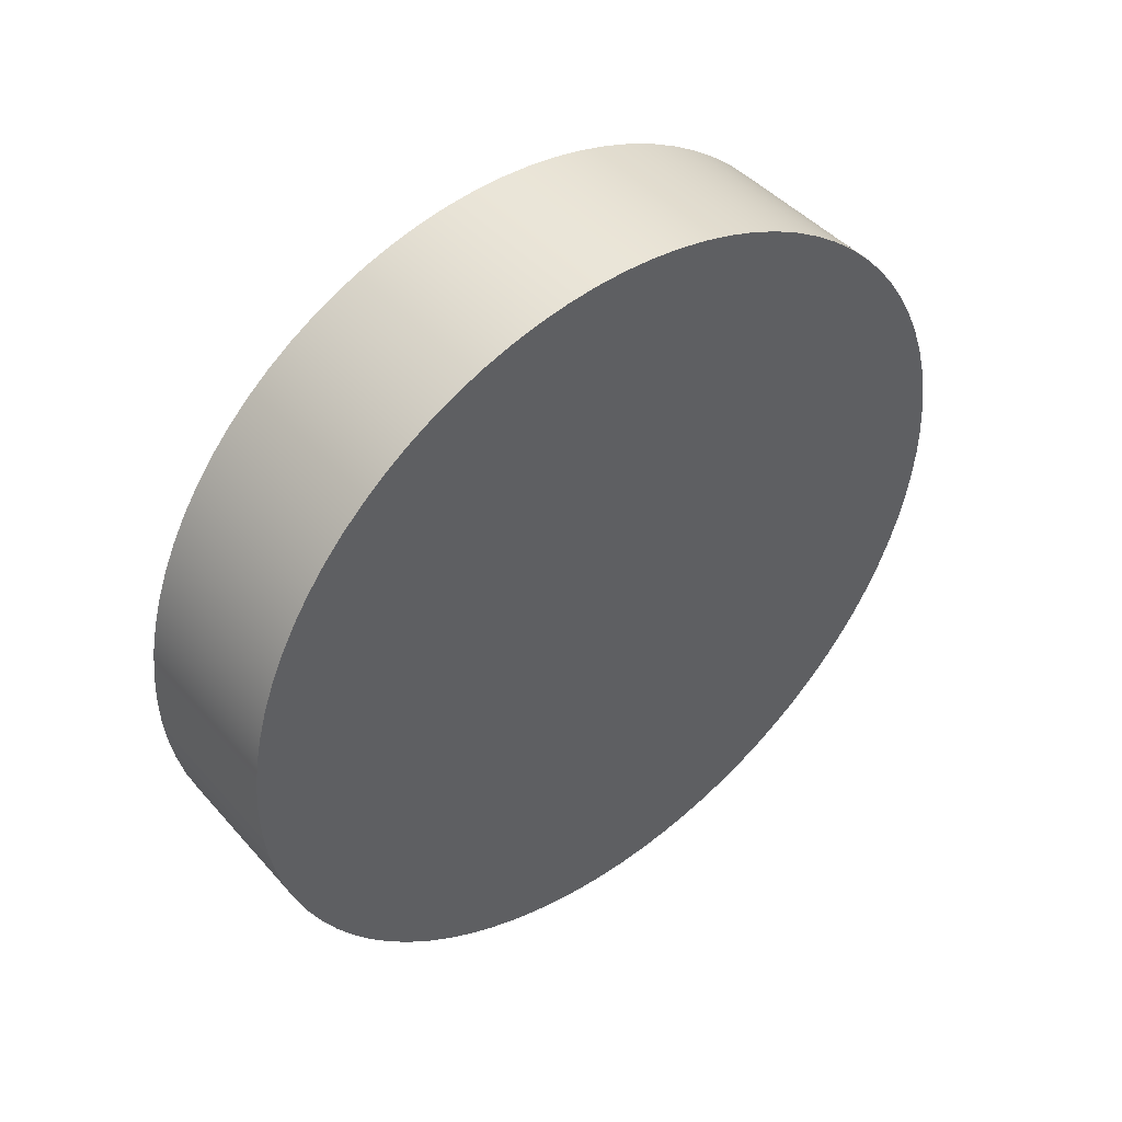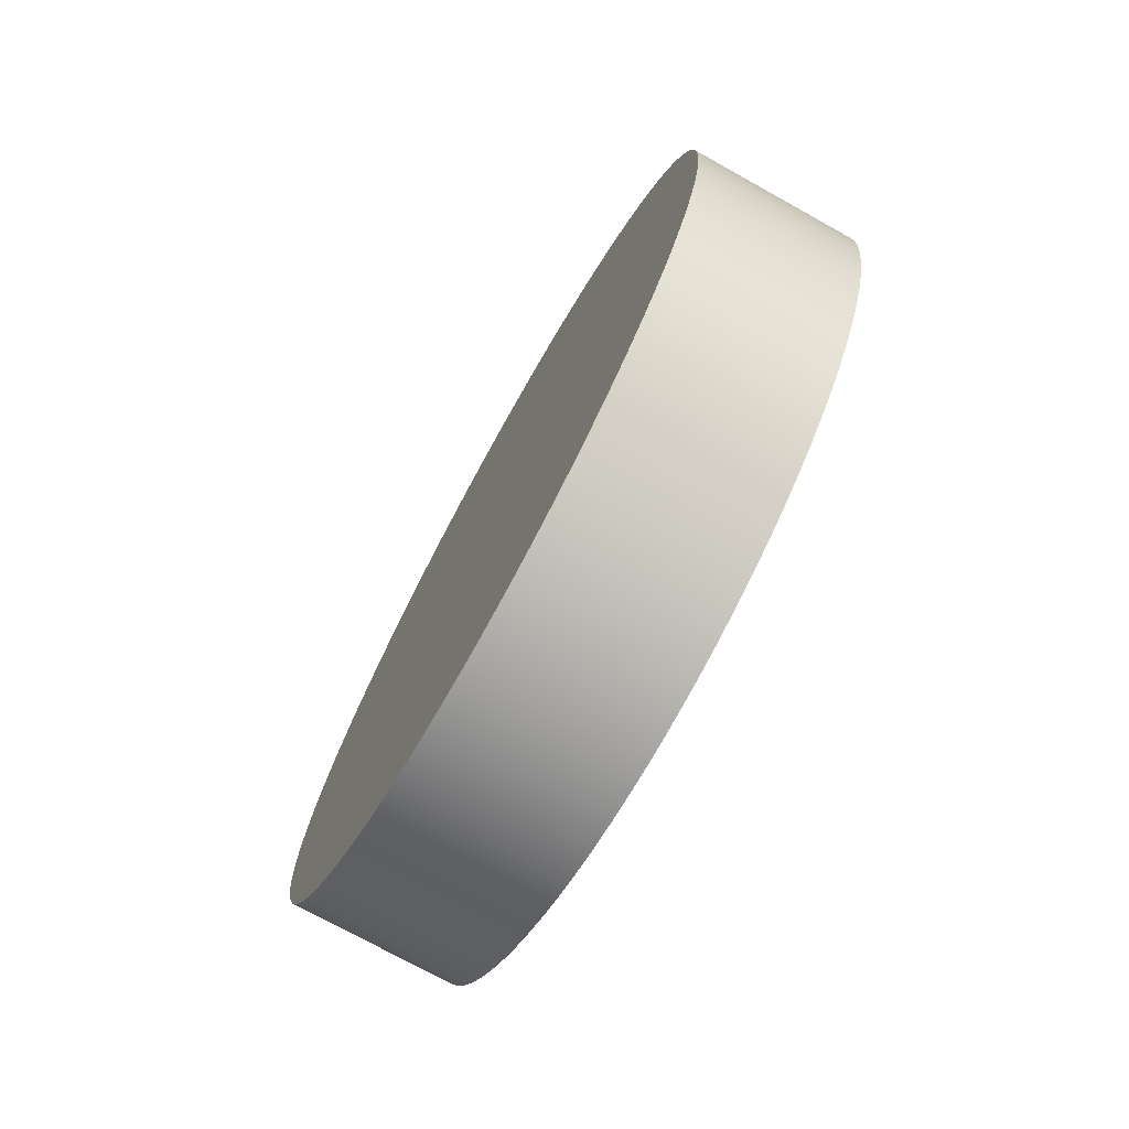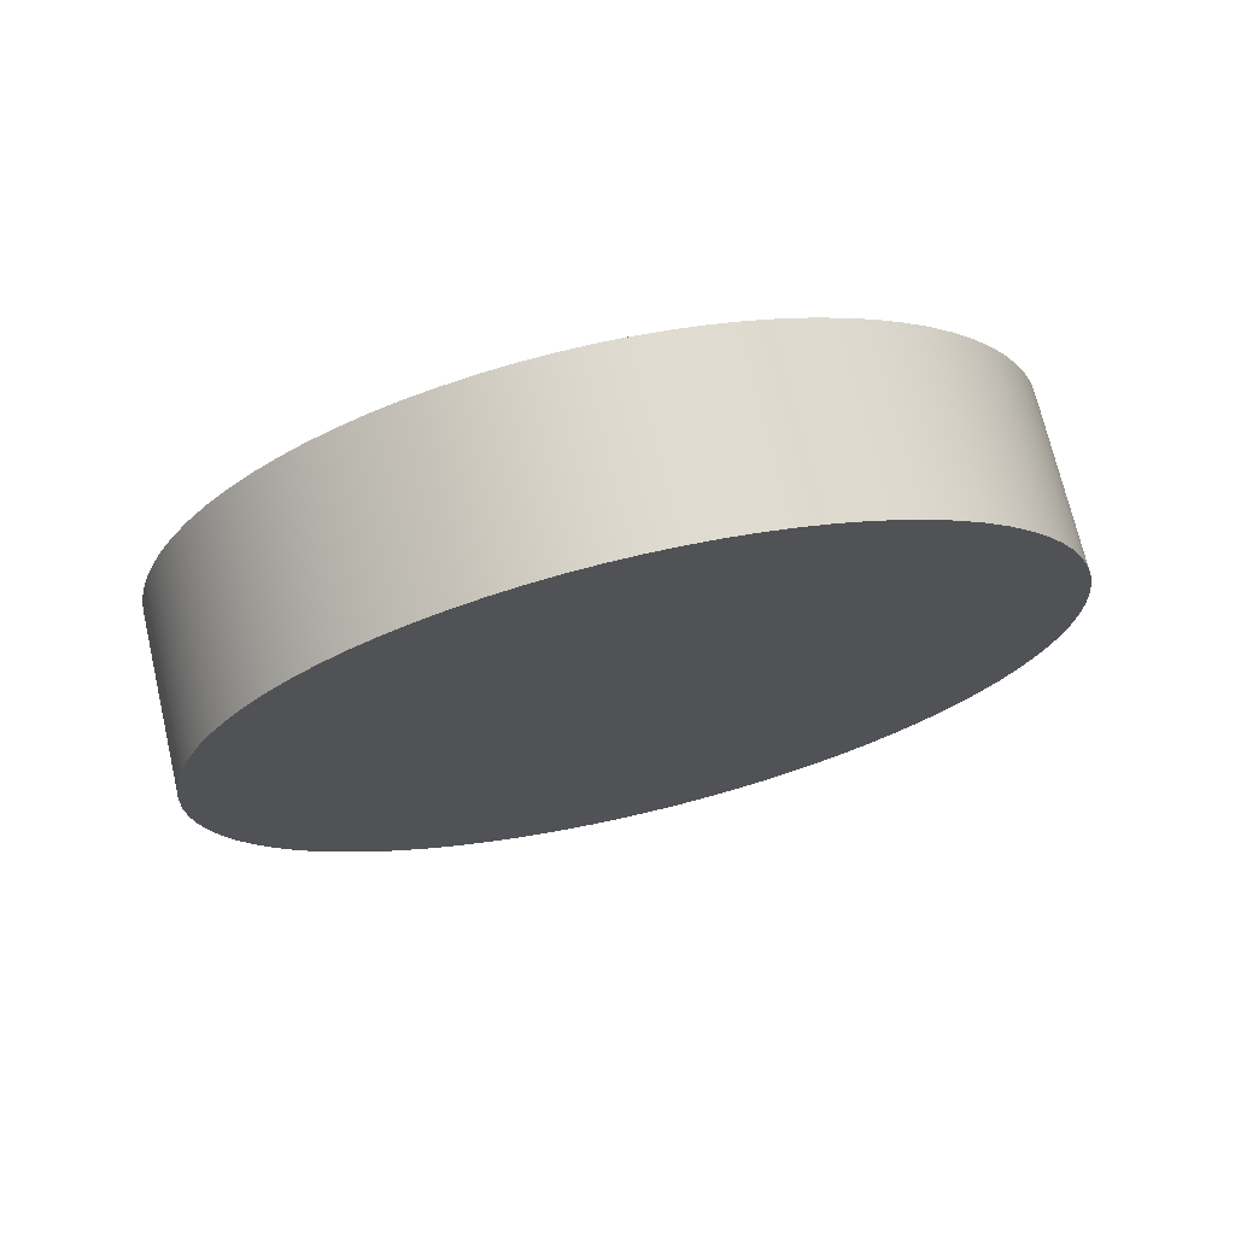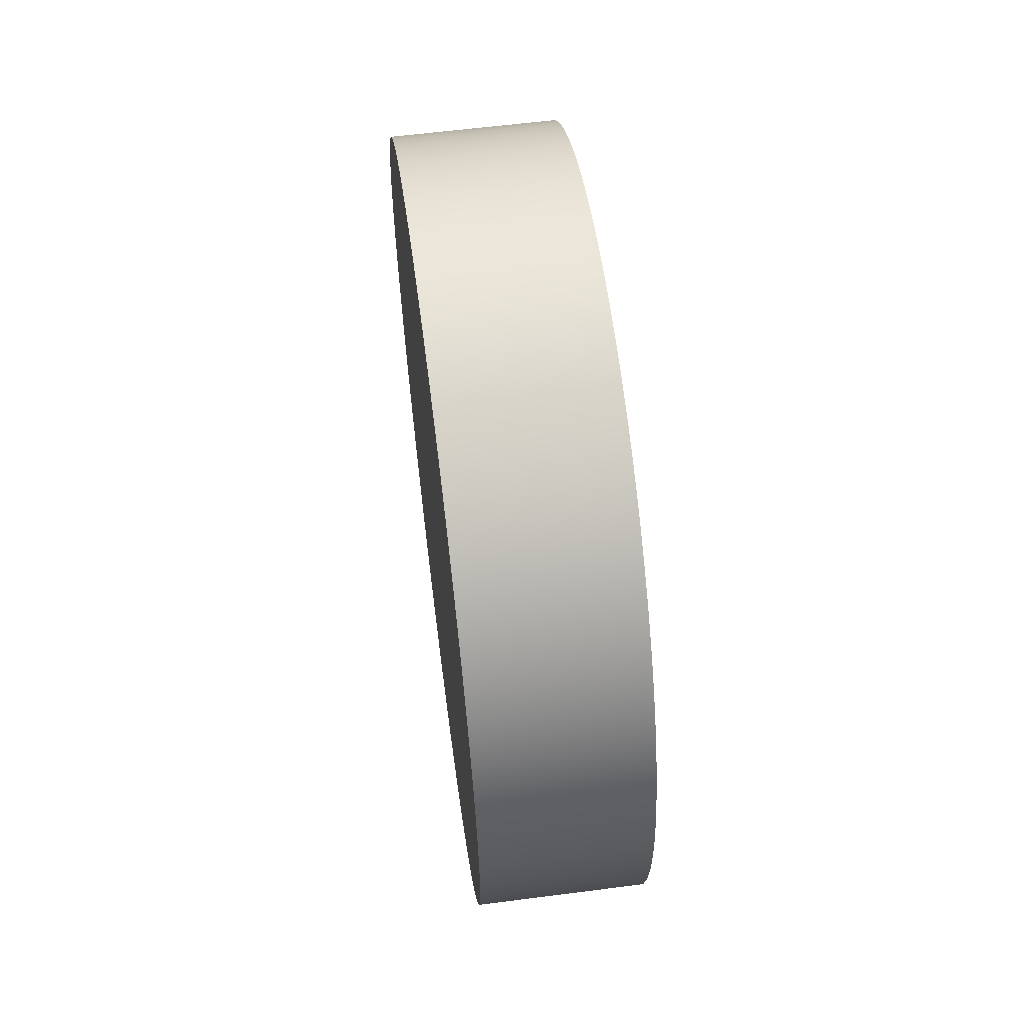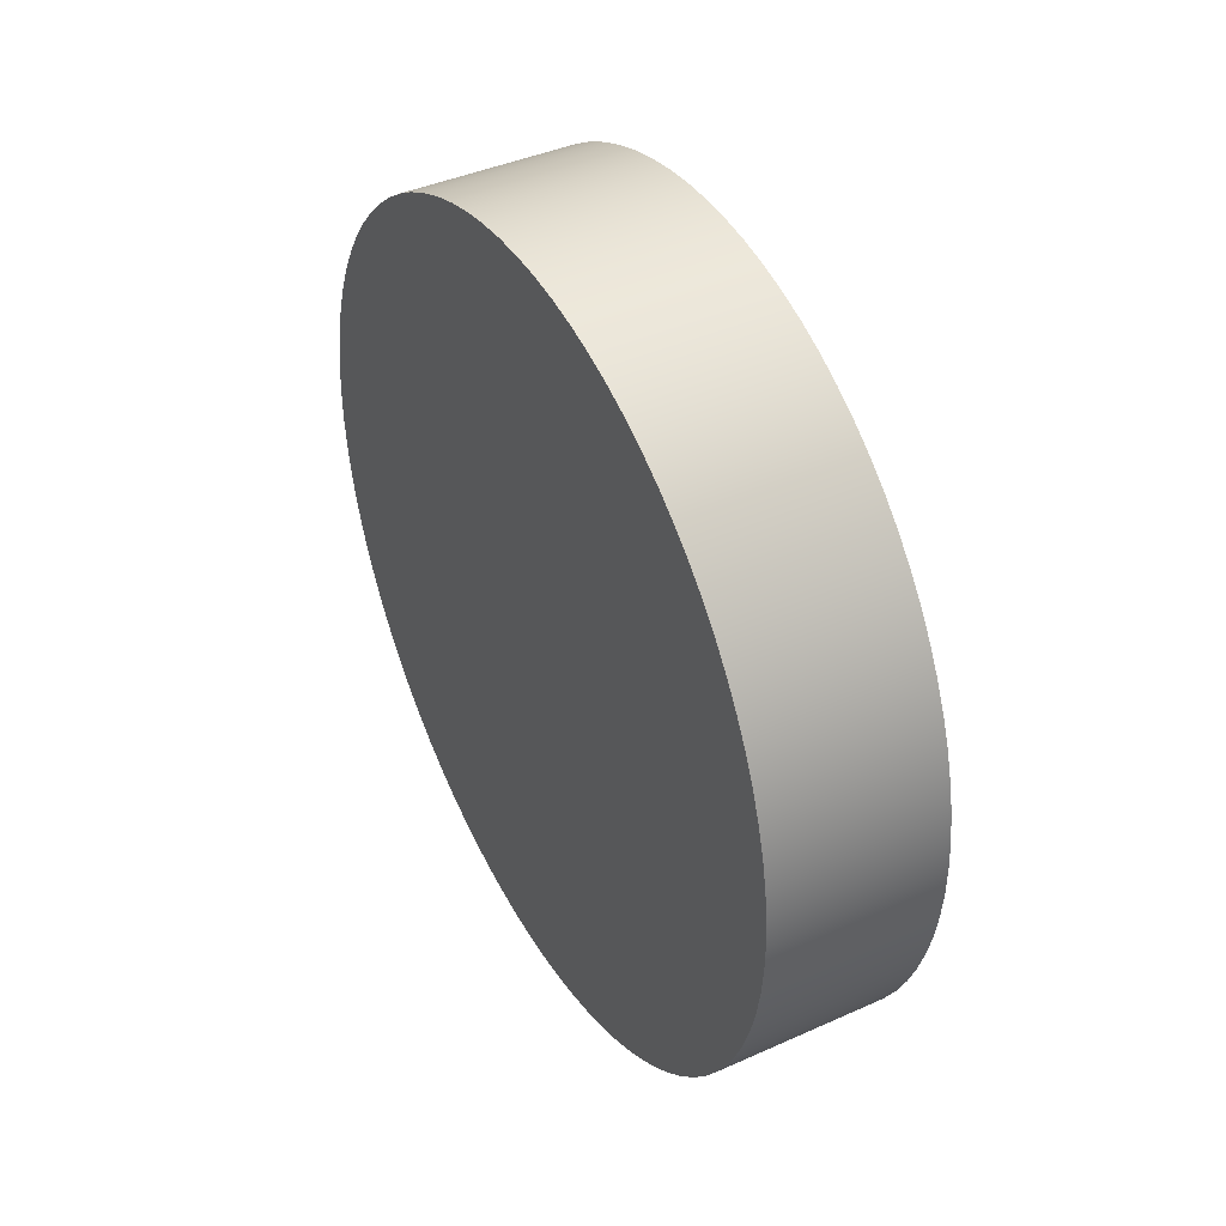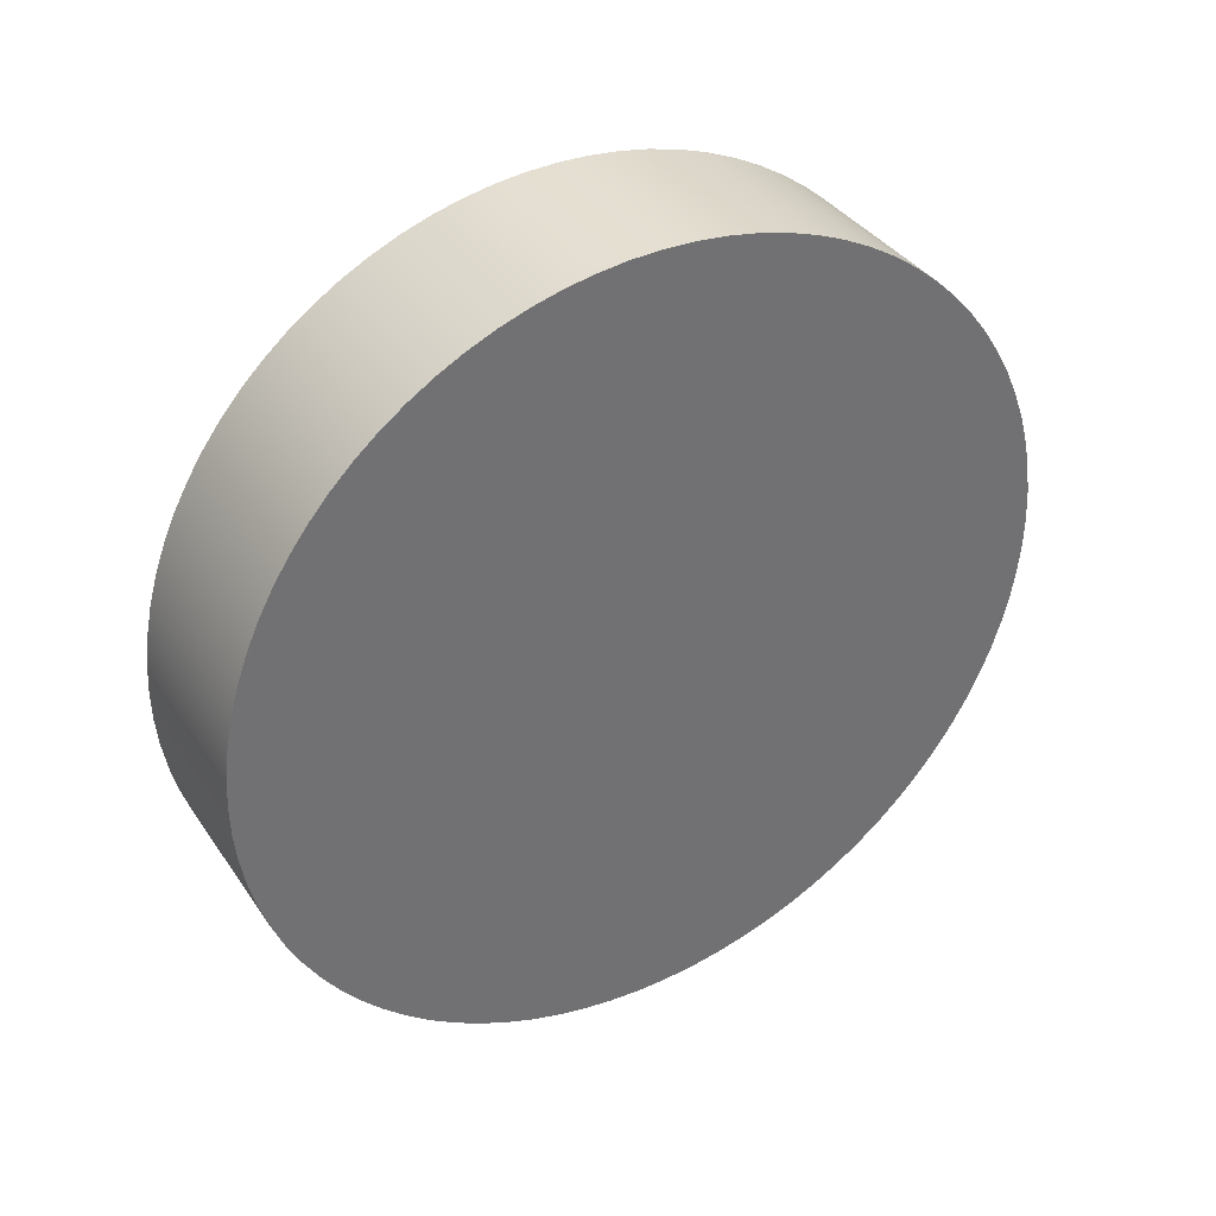
<metadata>
{"format":"obj","ext":"obj","renderer":"f3d","projection":"perspective","resolution":1024,"background":"white","views":[{"elev":44.9,"azim":-128.4,"up":"+Z"},{"elev":-74.2,"azim":-29.0,"up":"+Z"},{"elev":72.1,"azim":76.8,"up":"+Z"},{"elev":60.3,"azim":-7.5,"up":"+Z"},{"elev":41.6,"azim":-28.4,"up":"+Z"},{"elev":37.1,"azim":59.8,"up":"+Z"}]}
</metadata>
<code>
g Body1
v 94 0 119.5
v 94 8.825 119.2
v 94 17.6 118.2
v 94 26.28 116.6
v 94 34.82 114.3
v 94 43.17 111.4
v 94 51.28 107.9
v 94 59.11 103.9
v 94 66.62 99.21
v 94 73.76 94.02
v 94 80.51 88.31
v 94 86.81 82.12
v 94 92.64 75.49
v 94 97.96 68.44
v 94 102.7 61.02
v 94 107 53.27
v 94 110.6 45.22
v 94 113.7 36.93
v 94 116.1 28.43
v 94 117.9 19.78
v 94 119 11.03
v 94 119.5 2.208
v 94 119.3 -6.622
v 94 118.5 -15.42
v 94 117 -24.12
v 94 114.9 -32.7
v 94 112.2 -41.1
v 94 108.9 -49.28
v 94 104.9 -57.18
v 94 100.4 -64.78
v 94 95.36 -72.01
v 94 89.78 -78.86
v 94 83.71 -85.28
v 94 77.19 -91.23
v 94 70.24 -96.68
v 94 62.91 -101.6
v 94 55.23 -106
v 94 47.26 -109.8
v 94 39.02 -112.9
v 94 30.57 -115.5
v 94 21.96 -117.5
v 94 13.22 -118.8
v 94 4.416 -119.4
v 94 -4.416 -119.4
v 94 -13.22 -118.8
v 94 -21.96 -117.5
v 94 -30.57 -115.5
v 94 -39.02 -112.9
v 94 -47.26 -109.8
v 94 -55.23 -106
v 94 -62.91 -101.6
v 94 -70.24 -96.68
v 94 -77.19 -91.23
v 94 -83.71 -85.28
v 94 -89.78 -78.86
v 94 -95.36 -72.01
v 94 -100.4 -64.78
v 94 -104.9 -57.18
v 94 -108.9 -49.28
v 94 -112.2 -41.1
v 94 -114.9 -32.7
v 94 -117 -24.12
v 94 -118.5 -15.42
v 94 -119.3 -6.622
v 94 -119.5 2.208
v 94 -119 11.03
v 94 -117.9 19.78
v 94 -116.1 28.43
v 94 -113.7 36.93
v 94 -110.6 45.22
v 94 -107 53.27
v 94 -102.7 61.02
v 94 -97.96 68.44
v 94 -92.64 75.49
v 94 -86.81 82.12
v 94 -80.51 88.31
v 94 -73.76 94.02
v 94 -66.62 99.21
v 94 -59.11 103.9
v 94 -51.28 107.9
v 94 -43.17 111.4
v 94 -34.82 114.3
v 94 -26.28 116.6
v 94 -17.6 118.2
v 94 -8.825 119.2
v 44 0 119.5
v 44 -8.825 119.2
v 44 -17.6 118.2
v 44 -26.28 116.6
v 44 -34.82 114.3
v 44 -43.17 111.4
v 44 -51.28 107.9
v 44 -59.11 103.9
v 44 -66.62 99.21
v 44 -73.76 94.02
v 44 -80.51 88.31
v 44 -86.81 82.12
v 44 -92.64 75.49
v 44 -97.96 68.44
v 44 -102.7 61.02
v 44 -107 53.27
v 44 -110.6 45.22
v 44 -113.7 36.93
v 44 -116.1 28.43
v 44 -117.9 19.78
v 44 -119 11.03
v 44 -119.5 2.208
v 44 -119.3 -6.622
v 44 -118.5 -15.42
v 44 -117 -24.12
v 44 -114.9 -32.7
v 44 -112.2 -41.1
v 44 -108.9 -49.28
v 44 -104.9 -57.18
v 44 -100.4 -64.78
v 44 -95.36 -72.01
v 44 -89.78 -78.86
v 44 -83.71 -85.28
v 44 -77.19 -91.23
v 44 -70.24 -96.68
v 44 -62.91 -101.6
v 44 -55.23 -106
v 44 -47.26 -109.8
v 44 -39.02 -112.9
v 44 -30.57 -115.5
v 44 -21.96 -117.5
v 44 -13.22 -118.8
v 44 -4.416 -119.4
v 44 4.416 -119.4
v 44 13.22 -118.8
v 44 21.96 -117.5
v 44 30.57 -115.5
v 44 39.02 -112.9
v 44 47.26 -109.8
v 44 55.23 -106
v 44 62.91 -101.6
v 44 70.24 -96.68
v 44 77.19 -91.23
v 44 83.71 -85.28
v 44 89.78 -78.86
v 44 95.36 -72.01
v 44 100.4 -64.78
v 44 104.9 -57.18
v 44 108.9 -49.28
v 44 112.2 -41.1
v 44 114.9 -32.7
v 44 117 -24.12
v 44 118.5 -15.42
v 44 119.3 -6.622
v 44 119.5 2.208
v 44 119 11.03
v 44 117.9 19.78
v 44 116.1 28.43
v 44 113.7 36.93
v 44 110.6 45.22
v 44 107 53.27
v 44 102.7 61.02
v 44 97.96 68.44
v 44 92.64 75.49
v 44 86.81 82.12
v 44 80.51 88.31
v 44 73.76 94.02
v 44 66.62 99.21
v 44 59.11 103.9
v 44 51.28 107.9
v 44 43.17 111.4
v 44 34.82 114.3
v 44 26.28 116.6
v 44 17.6 118.2
v 44 8.825 119.2
f 2 86 1
f 1 86 87
f 1 87 85
f 85 87 88
f 85 88 84
f 84 88 89
f 84 89 83
f 83 89 90
f 83 90 82
f 82 90 91
f 82 91 81
f 81 91 92
f 81 92 80
f 80 92 93
f 80 93 79
f 79 93 94
f 79 94 78
f 78 94 95
f 78 95 77
f 77 95 96
f 77 96 76
f 76 96 97
f 76 97 75
f 75 97 98
f 75 98 74
f 74 98 99
f 74 99 73
f 73 99 100
f 73 100 72
f 72 100 101
f 72 101 71
f 71 101 102
f 71 102 70
f 70 102 103
f 70 103 69
f 69 103 104
f 69 104 68
f 68 104 105
f 68 105 67
f 67 105 106
f 67 106 66
f 66 106 107
f 66 107 65
f 65 107 108
f 65 108 64
f 64 108 109
f 64 109 63
f 63 109 110
f 63 110 62
f 62 110 111
f 62 111 61
f 61 111 112
f 61 112 60
f 60 112 113
f 60 113 59
f 59 113 114
f 59 114 58
f 58 114 115
f 58 115 57
f 57 115 116
f 57 116 56
f 56 116 117
f 56 117 55
f 55 117 118
f 55 118 54
f 54 118 119
f 54 119 53
f 53 119 120
f 53 120 52
f 52 120 121
f 52 121 51
f 51 121 122
f 51 122 50
f 50 122 123
f 50 123 49
f 49 123 124
f 49 124 48
f 48 124 125
f 48 125 47
f 47 125 126
f 47 126 46
f 46 126 127
f 46 127 45
f 45 127 128
f 45 128 44
f 44 128 129
f 44 129 43
f 43 129 130
f 43 130 42
f 42 130 131
f 42 131 41
f 41 131 132
f 41 132 40
f 40 132 133
f 40 133 39
f 39 133 134
f 39 134 38
f 38 134 135
f 38 135 37
f 37 135 136
f 37 136 36
f 36 136 137
f 36 137 35
f 35 137 138
f 35 138 34
f 34 138 139
f 34 139 33
f 33 139 140
f 33 140 32
f 32 140 141
f 32 141 31
f 31 141 142
f 31 142 30
f 30 142 143
f 30 143 29
f 29 143 144
f 29 144 28
f 28 144 145
f 28 145 27
f 27 145 146
f 27 146 26
f 26 146 147
f 26 147 25
f 25 147 148
f 25 148 24
f 24 148 149
f 24 149 23
f 23 149 150
f 23 150 22
f 22 150 151
f 22 151 21
f 21 151 152
f 21 152 20
f 20 152 153
f 20 153 19
f 19 153 154
f 19 154 18
f 18 154 155
f 18 155 17
f 17 155 156
f 17 156 16
f 16 156 157
f 16 157 15
f 15 157 158
f 15 158 14
f 14 158 159
f 14 159 13
f 13 159 160
f 13 160 12
f 12 160 161
f 12 161 11
f 11 161 162
f 11 162 10
f 10 162 163
f 10 163 9
f 9 163 164
f 9 164 8
f 8 164 165
f 8 165 7
f 7 165 166
f 7 166 6
f 6 166 167
f 6 167 5
f 5 167 168
f 5 168 4
f 4 168 169
f 4 169 3
f 3 169 170
f 3 170 2
f 2 170 86
f 170 129 86
f 86 129 128
f 86 128 87
f 87 128 127
f 87 127 88
f 88 127 126
f 88 126 89
f 89 126 125
f 89 125 90
f 90 125 124
f 90 124 91
f 91 124 123
f 91 123 92
f 92 123 122
f 92 122 93
f 93 122 121
f 93 121 94
f 94 121 120
f 94 120 95
f 95 120 119
f 95 119 96
f 96 119 118
f 96 118 97
f 97 118 117
f 97 117 98
f 98 117 116
f 98 116 99
f 99 116 115
f 99 115 100
f 100 115 114
f 100 114 101
f 101 114 113
f 101 113 102
f 102 113 112
f 102 112 103
f 103 112 111
f 103 111 104
f 104 111 110
f 104 110 105
f 105 110 109
f 105 109 106
f 106 109 108
f 106 108 107
f 129 170 130
f 130 170 169
f 130 169 131
f 131 169 168
f 131 168 167
f 167 166 131
f 131 166 165
f 131 165 164
f 164 163 131
f 131 163 162
f 131 162 161
f 161 160 131
f 131 160 159
f 131 159 158
f 158 157 131
f 131 157 156
f 131 156 155
f 155 154 131
f 131 154 153
f 131 153 152
f 152 151 131
f 131 151 150
f 131 150 149
f 149 148 131
f 131 148 147
f 131 147 146
f 146 145 131
f 131 145 144
f 131 144 143
f 143 142 131
f 131 142 141
f 131 141 140
f 140 139 131
f 131 139 138
f 131 138 137
f 137 136 131
f 131 136 135
f 131 135 134
f 134 133 131
f 131 133 132
f 85 44 1
f 1 44 43
f 1 43 2
f 2 43 42
f 2 42 3
f 3 42 41
f 3 41 4
f 4 41 5
f 5 41 6
f 6 41 7
f 7 41 8
f 8 41 9
f 9 41 10
f 10 41 11
f 11 41 12
f 12 41 13
f 13 41 14
f 14 41 15
f 15 41 16
f 16 41 17
f 17 41 18
f 18 41 19
f 19 41 20
f 20 41 21
f 21 41 22
f 22 41 23
f 23 41 24
f 24 41 25
f 25 41 26
f 26 41 27
f 27 41 28
f 28 41 29
f 29 41 30
f 30 41 31
f 31 41 32
f 32 41 33
f 33 41 34
f 34 41 35
f 35 41 36
f 36 41 37
f 37 41 38
f 38 41 39
f 39 41 40
f 44 85 45
f 45 85 84
f 45 84 46
f 46 84 83
f 46 83 47
f 47 83 82
f 47 82 48
f 48 82 81
f 48 81 49
f 49 81 80
f 49 80 50
f 50 80 79
f 50 79 51
f 51 79 78
f 51 78 52
f 52 78 77
f 52 77 53
f 53 77 76
f 53 76 54
f 54 76 75
f 54 75 55
f 55 75 74
f 55 74 56
f 56 74 73
f 56 73 57
f 57 73 72
f 57 72 58
f 58 72 71
f 58 71 59
f 59 71 70
f 59 70 60
f 60 70 69
f 60 69 61
f 61 69 68
f 61 68 62
f 62 68 67
f 62 67 63
f 63 67 66
f 63 66 64
f 64 66 65

</code>
